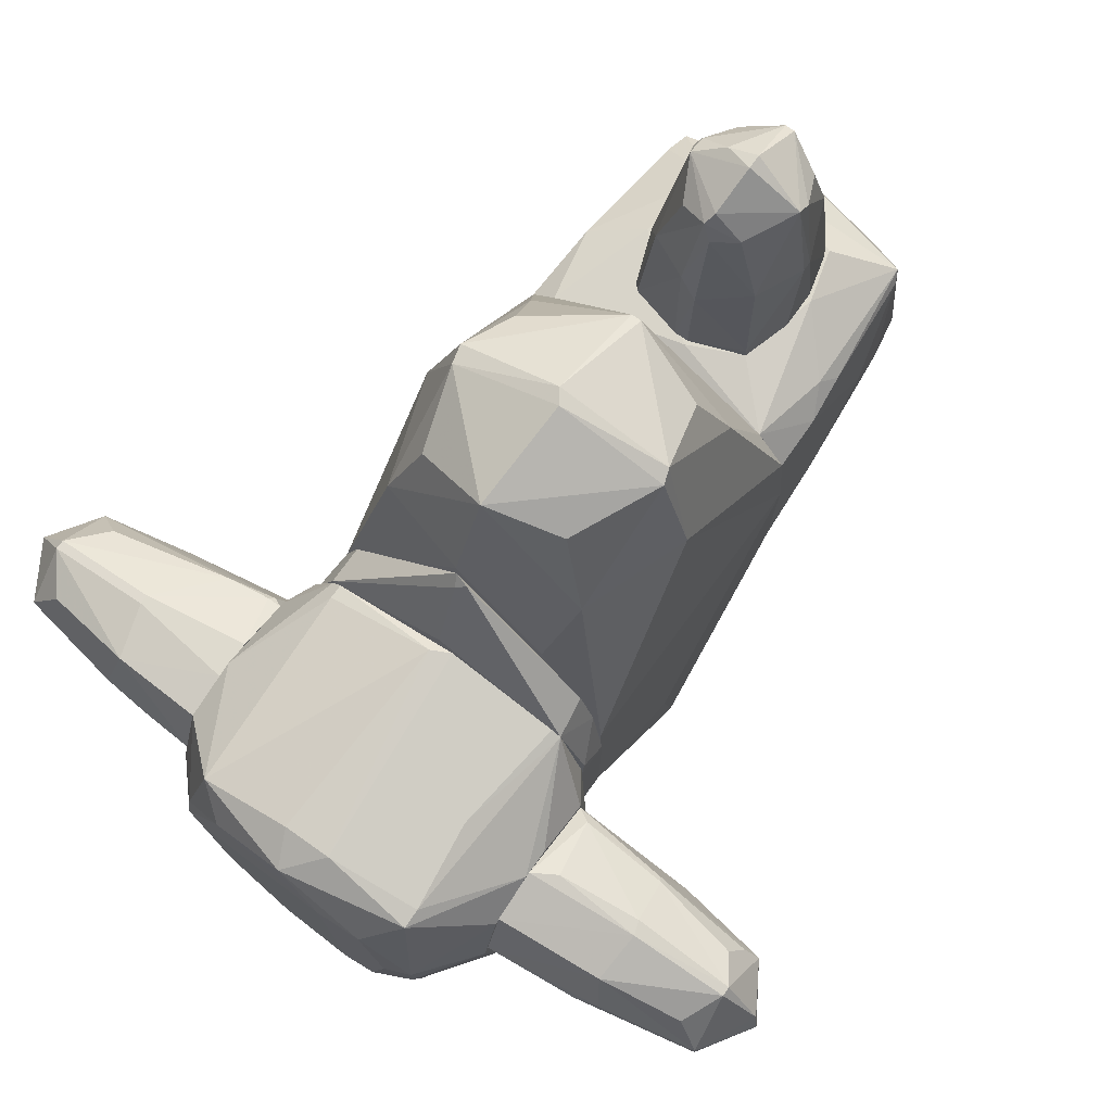
<metadata>
{"format":"obj","ext":"obj","renderer":"f3d","projection":"perspective","resolution":1024,"background":"white","views":[{"elev":71.9,"azim":35.4,"up":"+Z"}]}
</metadata>
<code>
o convex_0
v 1.423 -1.983 0.6394
v 1.249 -2.087 -0.5738
v 1.249 -2.191 -0.5392
v 3.017 -1.948 -0.01913
v 1.249 -1.428 -0.1232
v 1.249 -2.572 0.08454
v 2.774 -1.567 -0.01913
v 2.774 -2.329 0.04986
v 2.774 -1.914 -0.4005
v 1.353 -1.498 -0.5392
v 1.249 -1.498 0.466
v 2.74 -1.914 0.4313
v 1.249 -2.433 0.5005
v 2.047 -2.364 -0.3658
v 2.012 -2.364 0.4313
v 1.977 -1.602 0.466
v 1.249 -2.468 -0.4005
v 2.116 -1.463 0.04986
v 2.012 -1.983 -0.5392
v 2.324 -1.602 -0.3658
v 1.908 -2.503 0.01554
v 2.636 -2.191 -0.3311
v 2.047 -2.017 0.57
v 2.67 -1.602 0.1887
v 2.74 -1.983 0.4313
v 1.249 -2.087 0.6394
v 1.249 -1.671 -0.5738
v 2.774 -2.329 -0.01913
v 2.601 -2.26 0.2927
v 1.353 -1.567 0.5353
v 2.012 -1.914 0.57
v 2.74 -2.017 -0.4005
v 2.012 -1.463 -0.08849
v 2.601 -1.706 0.362
v 2.012 -2.329 -0.4005
v 2.982 -1.914 0.08454
v 1.353 -1.428 0.04986
v 2.012 -1.532 -0.3658
v 2.774 -1.567 0.04986
v 1.943 -1.567 0.4313
v 2.566 -1.636 -0.2964
v 2.081 -2.468 0.08454
f 21 28 42
f 2 3 5
f 5 3 6
f 7 4 9
f 5 6 11
f 11 6 13
f 13 6 15
f 6 3 17
f 3 2 19
f 10 9 19
f 9 10 20
f 6 17 21
f 17 14 21
f 13 15 23
f 12 23 25
f 23 15 25
f 11 13 26
f 23 1 26
f 13 23 26
f 2 5 27
f 5 10 27
f 19 2 27
f 10 19 27
f 4 8 28
f 21 14 28
f 14 22 28
f 15 8 29
f 8 25 29
f 25 15 29
f 26 1 30
f 11 26 30
f 12 16 31
f 1 23 31
f 23 12 31
f 16 30 31
f 30 1 31
f 9 4 32
f 19 9 32
f 4 28 32
f 28 22 32
f 10 5 33
f 5 18 33
f 18 7 33
f 16 12 34
f 24 16 34
f 17 3 35
f 14 17 35
f 3 19 35
f 22 14 35
f 19 32 35
f 32 22 35
f 8 4 36
f 25 8 36
f 12 25 36
f 5 11 37
f 18 5 37
f 11 18 37
f 7 20 38
f 20 10 38
f 10 33 38
f 33 7 38
f 4 7 39
f 7 18 39
f 34 12 39
f 24 34 39
f 36 4 39
f 12 36 39
f 18 11 40
f 16 24 40
f 11 30 40
f 30 16 40
f 39 18 40
f 24 39 40
f 7 9 41
f 20 7 41
f 9 20 41
f 15 6 42
f 8 15 42
f 6 21 42
f 28 8 42
o convex_1
v -1.662 -2.607 0.01521
v -1.246 -1.359 -0.01946
v -1.246 -1.359 -0.08846
v -3.014 -2.018 0.04989
v -1.281 -2.087 -0.6432
v -1.246 -2.191 0.57
v -2.772 -1.983 -0.4004
v -2.772 -2.018 0.3967
v -1.246 -2.503 -0.4698
v -2.772 -2.433 0.04989
v -2.772 -1.636 0.01521
v -1.316 -1.463 -0.5391
v -1.35 -1.532 0.4313
v -1.246 -2.503 0.5007
v -2.182 -2.399 -0.4004
v -1.905 -2.468 0.4659
v -2.009 -2.018 0.5352
v -2.598 -1.706 -0.2965
v -1.246 -2.641 0.08457
v -1.246 -1.879 -0.6432
v -2.564 -1.74 0.2925
v -1.246 -1.914 0.57
v -2.564 -2.364 0.3272
v -2.737 -2.433 -0.05378
v -2.737 -2.087 -0.4004
v -3.014 -2.052 -0.05378
v -2.078 -1.983 -0.5391
v -2.009 -2.572 0.01521
v -2.113 -1.498 -0.01946
v -2.772 -2.087 0.3967
v -1.316 -1.498 0.3967
v -1.94 -1.567 -0.4351
v -1.281 -2.537 -0.4004
v -1.246 -1.463 -0.5391
v -1.801 -1.463 -0.1925
v -2.598 -2.329 -0.2965
v -1.246 -1.532 0.4313
v -2.772 -1.636 -0.01946
v -1.662 -1.567 0.3967
v -2.044 -2.433 -0.4004
v -1.281 -2.468 -0.5045
v -2.009 -2.087 0.5352
f 72 58 84
f 45 44 48
f 45 48 51
f 46 50 53
f 51 48 56
f 56 48 58
f 51 56 61
f 56 58 61
f 45 51 62
f 51 47 62
f 53 50 63
f 48 44 64
f 59 48 64
f 55 59 64
f 52 58 65
f 47 57 67
f 52 46 68
f 66 52 68
f 67 66 68
f 49 67 68
f 49 54 69
f 62 47 69
f 54 62 69
f 67 49 69
f 47 67 69
f 58 52 70
f 43 61 70
f 61 58 70
f 52 66 70
f 44 45 71
f 50 46 72
f 46 52 72
f 59 50 72
f 52 65 72
f 65 58 72
f 44 71 73
f 71 53 73
f 54 49 74
f 49 60 74
f 61 43 75
f 51 61 75
f 43 70 75
f 54 45 76
f 45 62 76
f 62 54 76
f 45 54 77
f 71 45 77
f 54 74 77
f 57 66 78
f 67 57 78
f 66 67 78
f 64 44 79
f 55 64 79
f 73 55 79
f 44 73 79
f 46 53 80
f 60 49 80
f 68 46 80
f 49 68 80
f 53 71 80
f 74 60 80
f 71 77 80
f 77 74 80
f 59 55 81
f 50 59 81
f 63 50 81
f 53 63 81
f 73 53 81
f 55 73 81
f 66 57 82
f 70 66 82
f 51 75 82
f 75 70 82
f 47 51 83
f 57 47 83
f 51 82 83
f 82 57 83
f 58 48 84
f 48 59 84
f 59 72 84
o convex_2
v -1.246 -2.364 -0.5736
v 1.249 -1.914 0.6391
v 1.249 -2.122 0.6391
v 0.9026 -1.29 -1.094
v -0.8649 -1.29 0.9859
v 0.5904 -3.092 0.6045
v 0.8679 -2.884 -0.9203
v -1.004 -1.29 -1.059
v -0.8304 -2.849 0.8472
v 0.8679 -1.29 1.021
v -0.761 -2.919 -0.7816
v -1.246 -1.498 0.4311
v -0.06774 -1.325 -1.302
v 0.1746 -2.815 0.9859
v 1.249 -1.498 -0.5389
v -0.06774 -1.359 1.229
v 1.249 -2.607 0.0152
v -1.246 -2.503 0.5004
v -0.9689 -2.988 0.04988
v 0.3825 -3.092 -0.6429
v 0.8332 -2.884 0.8472
v -0.1024 -2.815 -0.9894
v 0.9373 -3.023 -0.08833
v -1.246 -1.359 -0.1924
v -0.06774 -3.057 0.8472
v 1.11 -1.29 0.5004
v 1.249 -2.191 -0.5736
v -0.8996 -2.78 -0.8163
v -0.1718 -3.057 -0.7467
v -1.246 -2.676 0.0152
v -1.246 -2.087 0.6045
v 1.249 -1.498 0.5004
v 0.07078 -1.29 1.229
v -0.1718 -2.815 0.9859
v -1.246 -1.463 -0.5389
v -0.8304 -2.087 -0.9897
v -1.108 -1.29 0.5698
v 0.7638 -2.122 0.9859
v -0.6225 -3.023 0.6391
v 1.249 -2.468 0.4658
v 1.249 -2.503 -0.4349
v 1.11 -1.29 -0.6082
v -1.246 -2.087 -0.6776
v 0.03608 -1.29 -1.302
v -0.8996 -2.884 -0.7469
v 0.6251 -3.092 -0.5042
v 0.244 -3.092 0.5007
v -0.6572 -3.023 -0.4695
v 0.9373 -3.023 0.08456
v 0.9373 -1.29 0.9857
v -1.246 -2.537 -0.4695
v -0.7957 -3.023 0.08456
v 1.249 -1.429 0.08456
v -0.8649 -1.394 0.9859
v -1.142 -1.29 -0.6776
v 0.8332 -2.745 0.8819
v 1.007 -1.914 -0.9203
v 0.1052 -2.815 -0.9894
v -0.1024 -3.057 -0.7814
v 0.03608 -1.325 -1.302
v -0.9689 -2.953 0.2233
v 0.7638 -3.092 0.08456
v -0.9343 -1.29 0.9166
v -0.9689 -1.429 -1.059
f 127 92 148
f 89 88 92
f 88 89 94
f 86 87 99
f 99 87 101
f 96 85 102
f 85 96 108
f 90 105 109
f 105 98 109
f 88 94 110
f 88 99 111
f 99 101 111
f 106 95 112
f 102 85 114
f 102 93 115
f 96 102 115
f 86 99 116
f 94 89 117
f 89 100 117
f 100 98 117
f 100 93 118
f 98 100 118
f 93 109 118
f 109 98 118
f 85 108 119
f 97 106 120
f 106 112 120
f 89 92 121
f 108 96 121
f 94 117 122
f 117 98 122
f 109 93 123
f 101 87 124
f 87 105 124
f 107 91 125
f 101 107 125
f 91 111 125
f 111 101 125
f 99 88 126
f 88 110 126
f 112 85 127
f 85 119 127
f 119 92 127
f 92 88 128
f 97 92 128
f 112 95 129
f 103 114 129
f 90 104 130
f 104 91 130
f 91 107 130
f 104 90 131
f 90 109 131
f 113 104 131
f 109 123 131
f 95 113 132
f 129 95 132
f 103 129 132
f 105 90 133
f 107 101 133
f 101 124 133
f 124 105 133
f 87 86 134
f 110 94 134
f 86 116 134
f 116 110 134
f 94 122 134
f 85 112 135
f 114 85 135
f 112 129 135
f 129 114 135
f 123 103 136
f 113 131 136
f 131 123 136
f 132 113 136
f 103 132 136
f 116 99 137
f 110 116 137
f 99 126 137
f 126 110 137
f 100 89 138
f 93 100 138
f 115 93 138
f 92 119 139
f 119 108 139
f 121 92 139
f 108 121 139
f 105 87 140
f 98 105 140
f 122 98 140
f 87 134 140
f 134 122 140
f 91 88 141
f 88 111 141
f 111 91 141
f 106 97 142
f 91 104 143
f 95 106 143
f 113 95 143
f 104 113 143
f 142 91 143
f 106 142 143
f 88 91 144
f 128 88 144
f 97 128 144
f 91 142 144
f 142 97 144
f 93 102 145
f 102 114 145
f 114 103 145
f 123 93 145
f 103 123 145
f 90 130 146
f 130 107 146
f 133 90 146
f 107 133 146
f 96 115 147
f 89 121 147
f 121 96 147
f 138 89 147
f 115 138 147
f 92 97 148
f 97 120 148
f 120 112 148
f 112 127 148
o convex_3
v -0.2411 -1.012 -1.96
v 1.111 -1.255 0.5002
v 1.006 -1.012 0.7777
v -0.9343 -1.29 0.9511
v -0.06778 -1.012 1.991
v 0.9024 -1.29 -1.093
v -1.038 -1.29 -1.024
v -1.038 -1.012 0.674
v 1.041 -1.012 -0.8162
v 0.9372 -1.29 0.9859
v -1.038 -1.012 -1.024
v -0.03316 -1.047 -2.099
v -0.03316 -1.29 1.333
v -0.06778 -1.29 -1.406
v -1.142 -1.29 -0.01946
v 0.8678 -1.012 -1.267
v 0.03587 -1.047 1.991
v 1.076 -1.29 -0.7121
v 0.9024 -1.012 1.055
v 1.111 -1.047 0.3617
v -0.9343 -1.012 0.9511
v -0.9689 -1.047 -1.198
v -1.073 -1.012 -0.8162
v -1.073 -1.29 0.6043
v -0.03316 -1.082 1.922
v -1.108 -1.29 -0.7466
v 1.076 -1.012 -0.7121
v -0.03316 -1.012 -2.099
v 1.111 -1.29 0.3269
v 0.6254 -1.047 -1.509
f 176 164 178
f 151 149 153
f 154 152 155
f 153 149 156
f 149 151 157
f 150 151 158
f 152 154 158
f 156 149 159
f 155 149 160
f 152 158 161
f 154 155 162
f 160 154 162
f 155 160 162
f 155 152 163
f 149 157 164
f 158 154 166
f 164 157 166
f 154 164 166
f 151 153 167
f 158 151 167
f 153 165 167
f 165 158 167
f 151 150 168
f 152 153 169
f 153 156 169
f 149 155 170
f 159 149 170
f 155 159 170
f 156 159 171
f 163 156 171
f 163 152 172
f 156 163 172
f 152 169 172
f 169 156 172
f 153 152 173
f 152 161 173
f 161 158 173
f 165 153 173
f 158 165 173
f 159 155 174
f 155 163 174
f 171 159 174
f 163 171 174
f 157 151 175
f 166 157 175
f 151 168 175
f 160 149 176
f 149 164 176
f 150 158 177
f 158 166 177
f 168 150 177
f 166 175 177
f 175 168 177
f 154 160 178
f 164 154 178
f 160 176 178
o convex_4
v 0.5907 -1.012 1.471
v -0.06779 -1.012 -2.202
v -0.03308 -1.012 -2.202
v 1.041 1.171 -0.6082
v -1.038 1.171 0.9856
v -1.038 -1.012 0.6738
v -0.8304 -0.04165 -2.791
v 0.07063 0.7901 2.788
v 0.8679 -0.04165 -2.549
v -0.7264 -0.1109 2.753
v -0.03308 0.7206 -2.757
v 1.076 -1.012 0.466
v 0.7985 -0.00702 2.753
v -1.038 1.171 -0.9199
v 1.041 1.171 0.8472
v -0.03308 -0.7695 2.788
v -1.073 -1.012 -0.8504
v 1.076 -1.012 -0.7121
v -0.03308 -0.8044 -2.792
v 0.9371 1.171 -1.093
v -1.073 -0.04165 -2.064
v -0.8304 -0.839 -2.099
v -1.004 -0.04165 2.06
v 0.03592 -0.00702 -3.035
v 0.03592 -0.04165 3.031
v 1.007 -0.00702 2.06
v 1.041 0.02761 -2.064
v 0.6252 0.4434 -2.653
v 0.7293 -0.7695 2.06
v -0.7609 -0.8044 2.025
v 0.764 -0.7695 -2.029
v -0.06779 -1.012 2.095
v -0.6225 0.4087 2.649
v -1.073 1.171 0.7771
v 0.6252 0.6167 2.545
v 0.07063 1.033 2.026
v 1.076 1.171 0.3271
v -0.6225 0.5126 -2.584
v 0.764 -0.07628 -2.792
v -0.8651 1.171 -1.163
v 0.8332 0.7206 -2.064
v -0.7609 0.02761 2.753
v 0.8332 1.171 1.124
v -1.073 -0.2496 0.5699
v 0.8679 -1.012 -1.336
v -0.5878 -0.6656 -2.618
v 0.03592 0.9286 -2.134
v -0.7264 0.7206 2.164
v 0.4865 -0.5964 2.615
v 0.5212 -0.5964 -2.619
v 0.764 0.09665 2.788
v 1.076 -0.1458 -1.301
v 0.001422 0.7901 2.788
v -1.004 -1.012 -1.232
v -0.5878 -0.631 2.511
v 0.07063 0.686 -2.792
v -0.8651 1.171 1.159
v 0.7985 0.7901 2.025
v -0.1025 -0.00702 -3.035
v 0.764 0.02761 -2.792
v -1.073 -0.1458 -2.064
v 1.007 -0.215 -1.995
v -0.8304 -0.1109 -2.791
v -0.03308 0.06224 3.031
f 231 220 242
f 179 180 181
f 180 179 184
f 179 181 190
f 183 182 192
f 182 183 193
f 180 184 195
f 190 181 196
f 181 180 197
f 192 182 198
f 192 185 199
f 197 180 200
f 188 194 203
f 194 191 203
f 198 182 205
f 179 190 207
f 194 179 207
f 190 204 207
f 204 191 207
f 201 184 208
f 188 201 208
f 184 179 210
f 179 194 210
f 208 184 210
f 194 208 210
f 183 192 212
f 192 199 212
f 199 195 212
f 201 183 212
f 182 193 215
f 190 196 215
f 204 190 215
f 193 204 215
f 205 182 215
f 189 185 216
f 185 192 216
f 197 202 217
f 192 198 218
f 189 216 218
f 216 192 218
f 198 205 219
f 183 201 220
f 201 188 220
f 193 183 221
f 214 186 221
f 195 184 222
f 184 201 222
f 212 195 222
f 201 212 222
f 196 181 223
f 181 197 223
f 209 196 223
f 197 209 223
f 197 200 224
f 198 189 225
f 189 218 225
f 218 198 225
f 183 220 226
f 220 211 226
f 191 194 227
f 194 207 227
f 207 191 227
f 209 197 228
f 197 217 228
f 217 209 228
f 203 191 229
f 191 204 229
f 204 193 229
f 213 186 229
f 196 205 230
f 215 196 230
f 205 215 230
f 186 214 231
f 211 220 231
f 183 226 231
f 226 211 231
f 180 195 232
f 200 180 232
f 194 188 233
f 208 194 233
f 188 208 233
f 189 198 234
f 198 219 234
f 219 206 234
f 221 183 235
f 214 221 235
f 183 231 235
f 231 214 235
f 186 213 236
f 193 221 236
f 221 186 236
f 229 193 236
f 213 229 236
f 185 189 237
f 202 197 237
f 189 234 237
f 234 202 237
f 205 187 238
f 217 202 238
f 187 217 238
f 219 205 238
f 206 219 238
f 202 234 238
f 234 206 238
f 199 185 239
f 195 199 239
f 232 195 239
f 200 232 239
f 187 205 240
f 205 196 240
f 196 209 240
f 217 187 240
f 209 217 240
f 197 224 241
f 224 200 241
f 185 237 241
f 237 197 241
f 239 185 241
f 200 239 241
f 188 203 242
f 220 188 242
f 229 186 242
f 203 229 242
f 186 231 242
o convex_5
v 0.1401 2.558 2.026
v -0.03316 1.414 1.229
v 0.07064 1.414 1.229
v 0.03604 1.657 2.788
v -0.5879 2.107 1.229
v 0.556 2.177 1.229
v -0.3451 1.934 2.754
v 0.452 2.004 2.719
v -0.4145 2.523 1.229
v 0.03604 2.454 2.719
v 0.452 1.553 1.298
v -0.4491 1.553 1.263
v 0.452 2.523 1.229
v -0.3451 2.419 2.13
v 0.4173 2.419 2.164
v 0.07064 1.553 2.58
v -0.06787 2.662 1.263
v 0.07064 2.073 2.962
v -0.3451 1.588 2.095
v 0.556 2.073 1.957
v 0.4173 1.622 2.061
v -0.3451 2.073 2.719
v -0.5879 1.934 1.263
v 0.07064 1.449 1.853
v -0.2065 1.657 2.615
v 0.1053 2.454 2.719
v 0.556 1.899 1.229
v 0.244 1.657 2.615
v 0.556 2.004 1.957
v 0.07064 2.662 1.229
v 0.348 2.35 2.546
v -0.4838 2.454 1.263
v -0.3798 2.038 2.65
v -0.2412 2.35 2.546
v -0.4145 1.518 1.229
v -0.06787 1.484 1.991
v 0.001329 2.558 2.13
v 0.07064 1.969 2.962
v 0.348 2.489 2.026
v 0.452 2.107 2.65
v 0.001329 1.588 2.719
v -0.1371 2.038 2.892
v 0.4866 2.454 1.263
v 0.452 1.553 1.229
f 269 253 286
f 245 244 247
f 245 247 248
f 248 247 251
f 248 251 255
f 251 256 259
f 261 249 265
f 254 261 265
f 244 245 266
f 245 253 266
f 263 258 266
f 253 263 266
f 249 261 267
f 260 250 268
f 252 260 268
f 245 248 269
f 248 262 269
f 250 246 270
f 263 250 270
f 258 263 270
f 262 250 271
f 250 263 271
f 263 253 271
f 253 269 271
f 269 262 271
f 255 251 272
f 251 259 272
f 257 268 273
f 251 247 274
f 256 251 274
f 249 264 275
f 264 256 275
f 247 265 275
f 265 249 275
f 274 247 275
f 256 274 275
f 252 256 276
f 256 264 276
f 264 252 276
f 247 244 277
f 261 254 277
f 265 247 277
f 254 265 277
f 244 266 278
f 266 258 278
f 277 244 278
f 261 277 278
f 256 252 279
f 259 256 279
f 268 243 279
f 252 268 279
f 243 272 279
f 272 259 279
f 249 246 280
f 246 250 280
f 250 260 280
f 257 255 281
f 243 268 281
f 268 257 281
f 272 243 281
f 255 272 281
f 250 262 282
f 262 257 282
f 268 250 282
f 257 273 282
f 273 268 282
f 246 249 283
f 249 267 283
f 267 261 283
f 270 246 283
f 258 270 283
f 278 258 283
f 261 278 283
f 260 252 284
f 264 249 284
f 252 264 284
f 249 280 284
f 280 260 284
f 248 255 285
f 255 257 285
f 262 248 285
f 257 262 285
f 253 245 286
f 245 269 286
o convex_6
v 0.03604 2.627 -1.232
v -0.06787 1.379 -1.336
v 0.001329 1.379 -1.336
v -0.06787 2.038 -3
v -0.5879 2.038 -1.232
v 0.556 1.899 -1.232
v 0.3827 2.073 -2.757
v -0.4491 2.038 -2.723
v 0.03604 1.622 -2.653
v -0.4838 1.518 -1.232
v -0.03316 2.384 -2.792
v -0.4145 2.454 -1.579
v 0.4173 2.488 -1.267
v 0.452 1.518 -1.232
v -0.4491 1.588 -1.961
v 0.3827 1.622 -2.099
v 0.348 2.419 -2.064
v -0.06787 1.622 -2.688
v 0.4866 2.038 -2.203
v -0.5531 2.038 -2.03
v -0.4491 2.419 -1.232
v -0.3798 2.384 -2.168
v 0.3827 1.934 -2.723
v -0.03316 2.523 -2.099
v -0.4491 1.969 -2.723
v 0.556 2.107 -1.232
v 0.2787 2.315 -2.584
v 0.001329 1.969 -3
v -0.3105 1.691 -2.549
v -0.06787 2.627 -1.267
v -0.5531 1.934 -1.961
v -0.3105 2.315 -2.584
v 0.4866 1.899 -2.03
v 0.001329 1.484 -2.03
v -0.1025 1.379 -1.232
v 0.2094 1.691 -2.619
v -0.1025 1.484 -1.995
v 0.3827 1.484 -1.267
v 0.001329 2.384 -2.792
v 0.3827 2.384 -2.03
v -0.5879 1.934 -1.336
v 0.03604 2.523 -2.064
v -0.4838 1.657 -1.961
f 327 317 329
f 287 291 292
f 292 291 296
f 290 294 297
f 292 296 300
f 287 299 303
f 291 287 307
f 306 291 307
f 298 306 307
f 294 306 308
f 306 298 308
f 293 305 309
f 297 308 310
f 294 290 311
f 306 294 311
f 287 292 312
f 299 287 312
f 292 305 312
f 295 304 314
f 293 309 314
f 311 290 314
f 304 311 314
f 304 301 315
f 311 304 315
f 301 311 315
f 307 287 316
f 298 307 316
f 308 298 316
f 287 310 316
f 310 308 316
f 306 311 317
f 297 294 318
f 308 297 318
f 294 308 318
f 292 300 319
f 300 302 319
f 305 292 319
f 302 309 319
f 309 305 319
f 289 288 320
f 295 302 320
f 304 295 320
f 288 289 321
f 300 296 321
f 301 288 321
f 296 301 321
f 302 295 322
f 309 302 322
f 295 314 322
f 314 309 322
f 288 301 323
f 301 304 323
f 320 288 323
f 304 320 323
f 302 300 324
f 289 320 324
f 320 302 324
f 321 289 324
f 300 321 324
f 290 297 325
f 297 310 325
f 313 293 325
f 303 313 325
f 314 290 325
f 293 314 325
f 303 299 326
f 305 293 326
f 299 312 326
f 312 305 326
f 293 313 326
f 313 303 326
f 296 291 327
f 291 306 327
f 306 317 327
f 287 303 328
f 310 287 328
f 303 325 328
f 325 310 328
f 301 296 329
f 311 301 329
f 317 311 329
f 296 327 329
o convex_7
v -0.4491 2.454 -1.232
v 1.041 1.553 0.8817
v 1.007 1.9 0.9164
v -1.038 1.171 0.9858
v 0.9026 1.171 -1.093
v 0.5905 3.008 0.6391
v -0.8997 2.835 0.8473
v -1.004 1.171 -0.9896
v 0.7985 2.904 -0.8509
v -0.7265 2.939 -0.7123
v 0.8333 1.171 1.125
v 0.03604 2.696 1.229
v 0.9026 2.801 0.9511
v -1.004 2.627 -0.01901
v -0.6226 1.934 1.229
v 1.007 2.523 0.08434
v -0.1718 3.043 -0.8858
v 0.4173 2.523 -1.232
v -0.06766 1.345 -1.232
v 1.041 1.171 -0.6083
v -0.6226 3.008 0.6047
v -0.8649 2.8 -0.8511
v -0.8649 1.171 -1.163
v 0.5905 2.142 1.229
v -0.8649 1.171 1.159
v -1.073 1.865 0.7085
v -0.03309 3.008 0.9167
v 0.0706 1.38 1.229
v 0.764 3.008 -0.1231
v -1.038 1.345 -0.8511
v -0.7958 3.008 -0.08839
v 0.9372 1.969 -0.9202
v 1.041 1.171 0.847
v -0.4837 2.523 1.229
v 0.5905 2.073 -1.232
v -1.004 1.761 1.021
v 0.9372 2.87 -0.01901
v -0.03309 2.662 -1.232
v 1.041 2.211 0.3272
v -1.073 1.171 0.4659
v -0.969 1.657 -1.024
v -1.038 1.726 -0.6776
v -0.969 2.8 -0.1578
v -0.5878 3.043 -0.5391
v 0.4866 2.523 1.229
v -0.5878 2.073 -1.232
v 0.1747 3.043 -0.7123
v 0.4518 1.484 -1.232
v -0.1024 2.974 0.9858
v 0.001471 3.008 -0.9549
v -0.9343 2.662 0.882
v -0.8997 2.592 -0.8858
v 0.9372 2.731 0.8817
v 0.4518 1.553 1.229
v 0.1054 2.974 0.9858
v -0.969 2.8 0.258
v 0.9718 1.657 -0.9202
v 0.7985 2.87 -0.8855
v 0.9372 1.31 -1.059
v 0.9372 1.761 1.021
v 0.764 3.008 0.154
v 1.041 1.692 -0.331
v -1.073 1.865 0.5006
v -0.5185 1.553 -1.232
f 352 375 393
f 334 333 337
f 333 334 340
f 330 347 348
f 340 334 349
f 339 346 351
f 334 337 352
f 348 334 352
f 341 344 353
f 333 340 354
f 353 344 357
f 344 354 357
f 354 340 357
f 336 350 360
f 339 351 360
f 331 340 362
f 349 331 362
f 340 349 362
f 344 341 363
f 348 347 364
f 354 344 365
f 333 354 365
f 355 333 365
f 344 363 365
f 338 358 366
f 345 361 366
f 347 330 367
f 330 351 367
f 351 346 367
f 331 349 368
f 337 333 369
f 333 355 369
f 359 337 369
f 352 337 370
f 337 359 370
f 370 359 371
f 360 351 372
f 371 343 372
f 346 339 373
f 350 356 373
f 339 360 373
f 360 350 373
f 342 341 374
f 353 342 374
f 341 353 374
f 330 348 375
f 352 370 375
f 356 335 376
f 358 338 376
f 346 373 376
f 373 356 376
f 334 348 377
f 364 334 377
f 348 364 377
f 350 336 378
f 356 350 378
f 336 363 378
f 363 341 378
f 367 346 379
f 376 338 379
f 346 376 379
f 363 336 380
f 355 365 380
f 365 363 380
f 351 330 381
f 370 371 381
f 372 351 381
f 371 372 381
f 330 375 381
f 375 370 381
f 332 331 382
f 342 332 382
f 366 342 382
f 345 366 382
f 331 368 382
f 368 345 382
f 340 353 383
f 357 340 383
f 353 357 383
f 341 342 384
f 342 335 384
f 335 356 384
f 378 341 384
f 356 378 384
f 343 355 385
f 336 360 385
f 372 343 385
f 360 372 385
f 380 336 385
f 355 380 385
f 361 345 386
f 364 347 387
f 338 366 387
f 366 361 387
f 347 367 387
f 379 338 387
f 367 379 387
f 349 334 388
f 334 364 388
f 386 349 388
f 361 386 388
f 364 387 388
f 387 361 388
f 331 332 389
f 340 331 389
f 332 342 389
f 353 340 389
f 342 353 389
f 335 342 390
f 342 366 390
f 366 358 390
f 376 335 390
f 358 376 390
f 345 368 391
f 368 349 391
f 349 386 391
f 386 345 391
f 355 343 392
f 369 355 392
f 359 369 392
f 371 359 392
f 343 371 392
f 348 352 393
f 375 348 393

</code>
